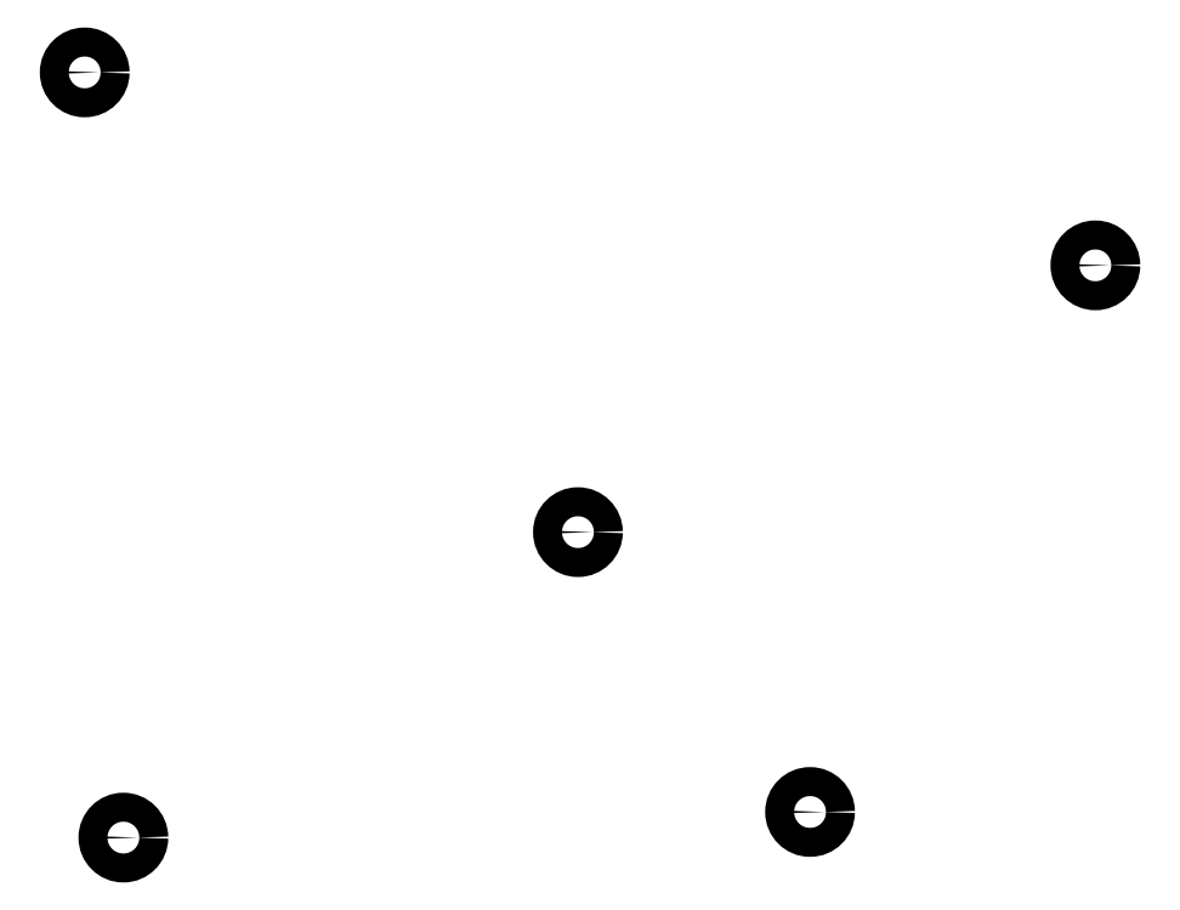
<metadata>
{"format":"dxf","ext":"dxf","renderer":"ezdxf+matplotlib","layout":"modelspace","background":"white","min_lineweight":24,"dpi":150}
</metadata>
<code>
0
SECTION
2
ENTITIES
0
CIRCLE
8
0
10
124
20
-32.44
40
1.5
0
CIRCLE
8
0
10
128
20
-111.6
40
1.5
0
CIRCLE
8
0
10
199
20
-109
40
1.5
0
CIRCLE
8
0
10
228.5
20
-52.4
40
1.5
0
CIRCLE
8
0
10
175
20
-80
40
1.5
0
ENDSEC
0
EOF

</code>
